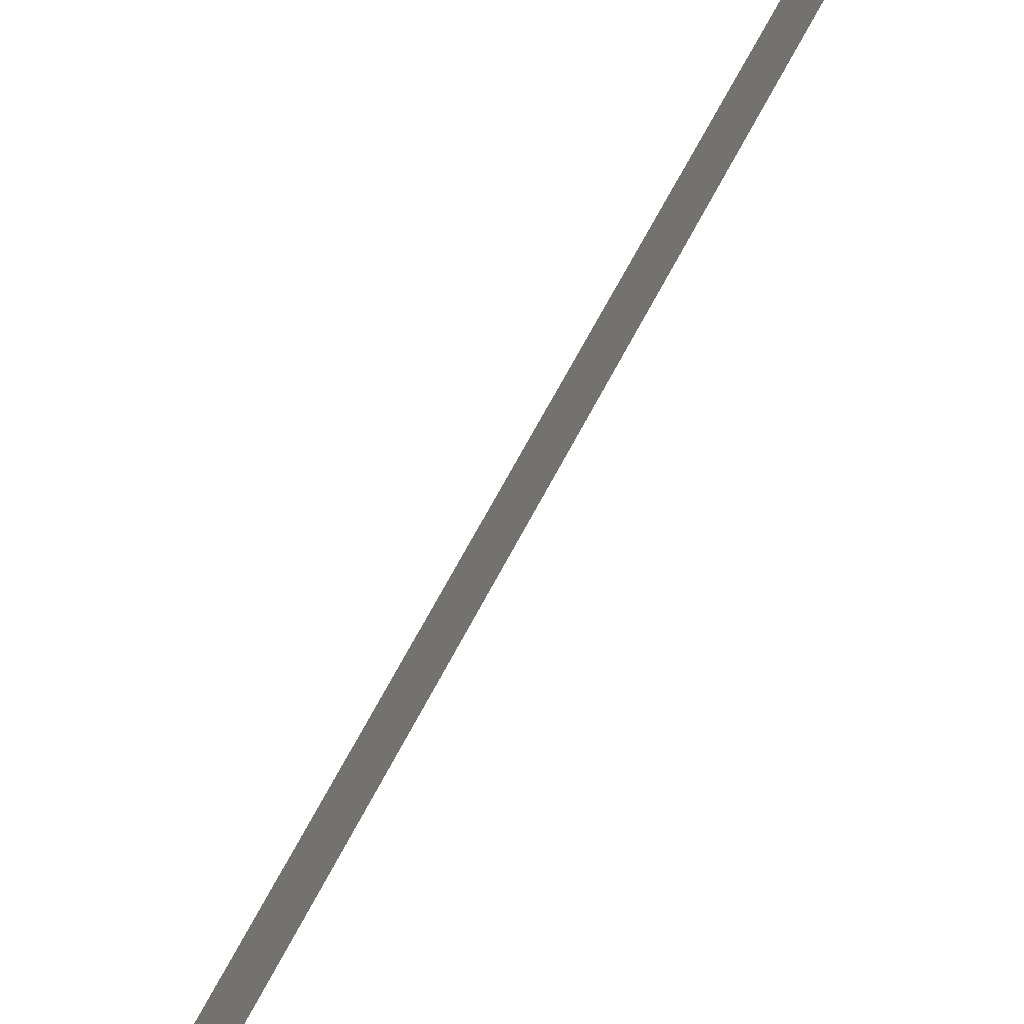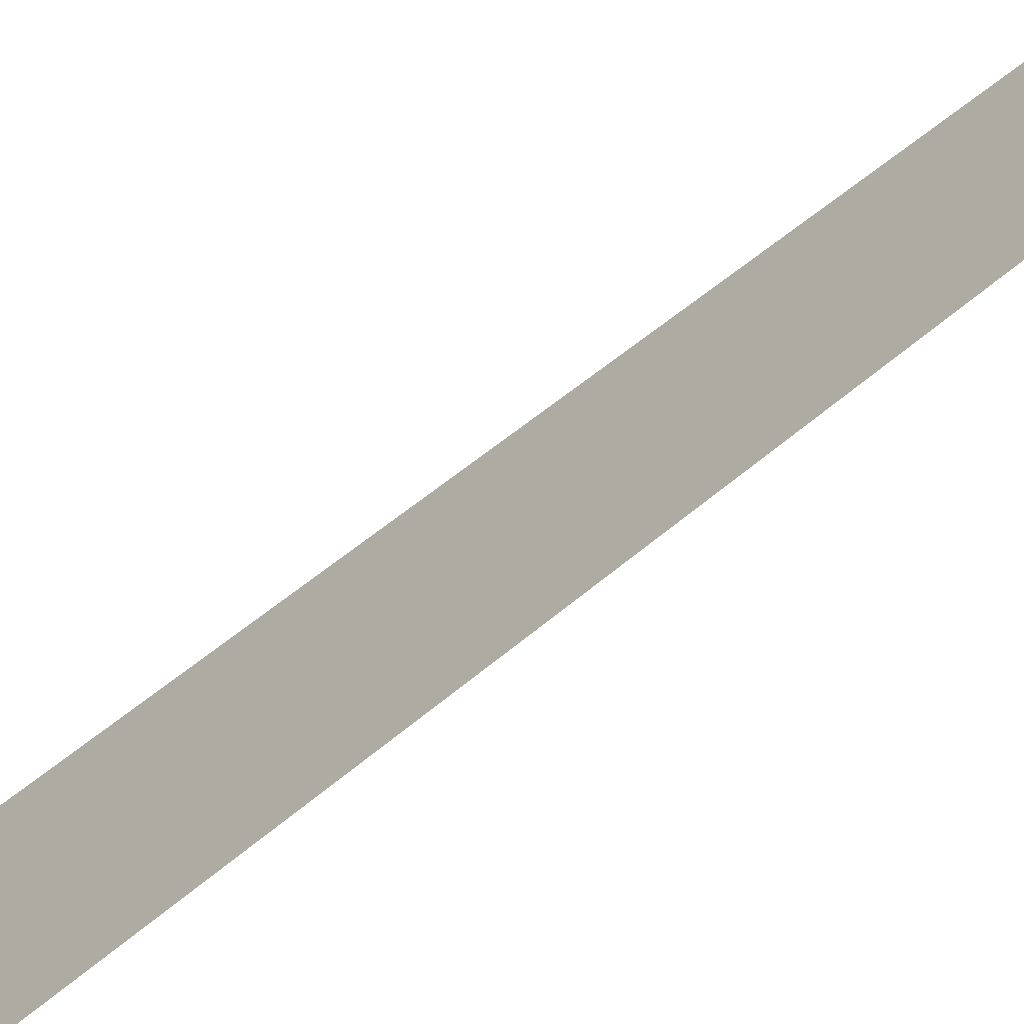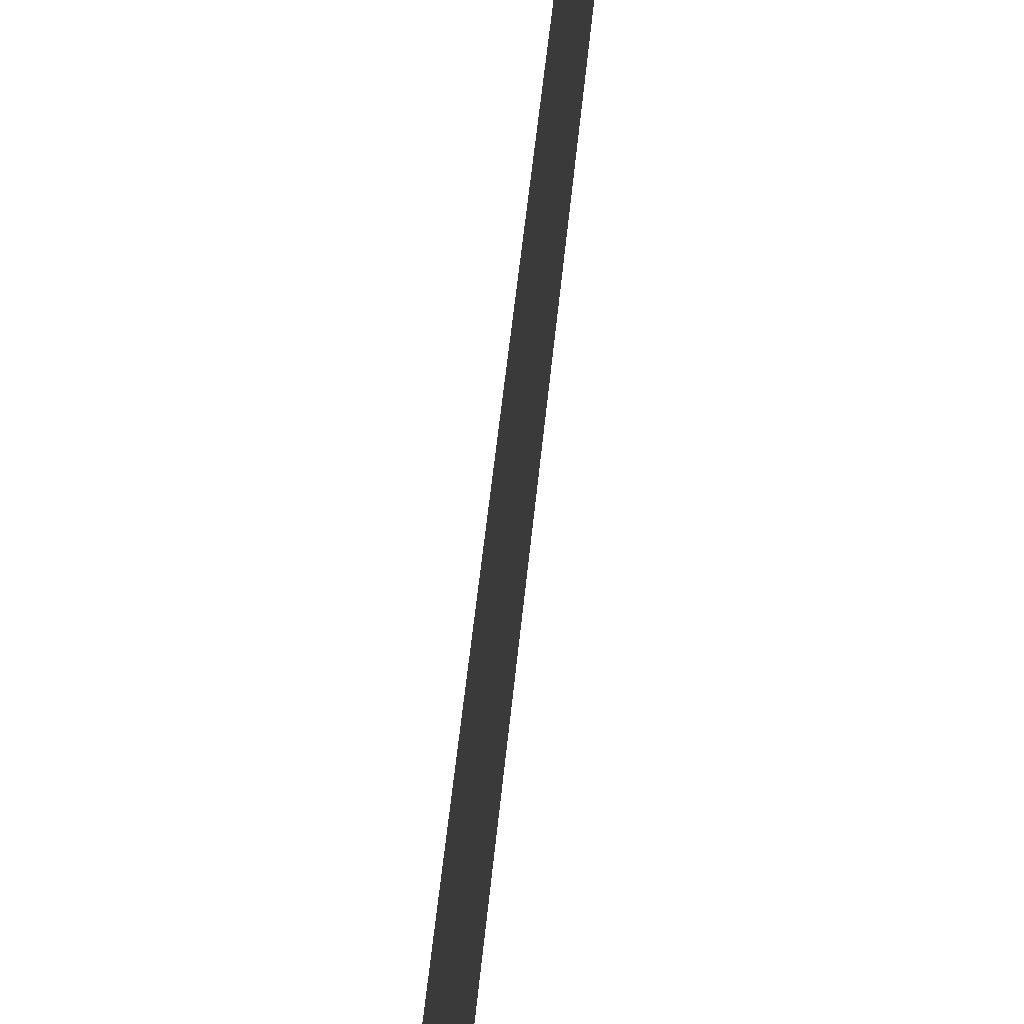
<metadata>
{"format":"obj","ext":"obj","renderer":"f3d","projection":"perspective","resolution":1024,"background":"white","views":[{"elev":-79.2,"azim":-25.1,"up":"+Y"},{"elev":-49.2,"azim":-39.9,"up":"+Y"},{"elev":-23.3,"azim":1.4,"up":"+Y"}]}
</metadata>
<code>
o #ID1231
v -0.3139 0.3488 0.4894
v -0.3538 0.3596 -0.1156
v -0.3132 0.3414 0.4948
v -0.3496 0.3857 -0.03427
f 1 2 3
f 3 2 1
f 2 1 4
f 4 1 2

</code>
